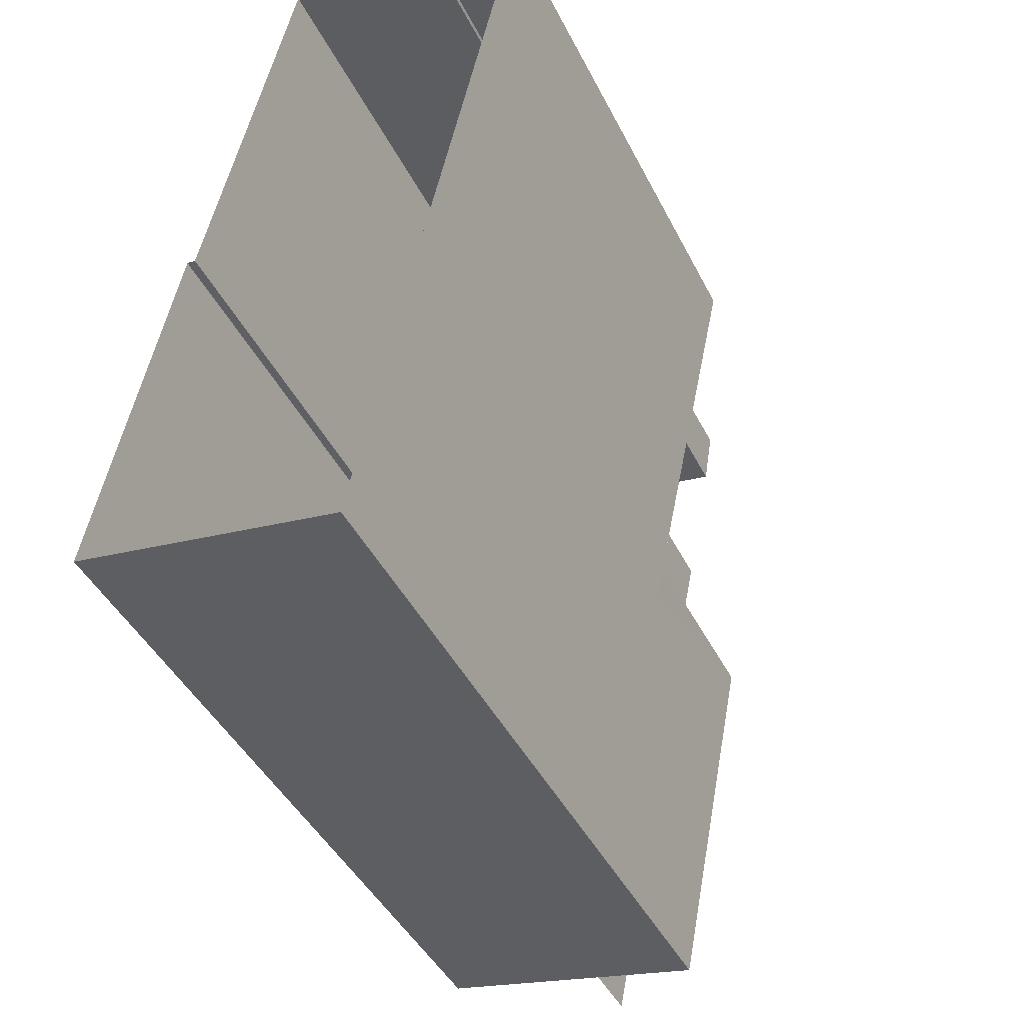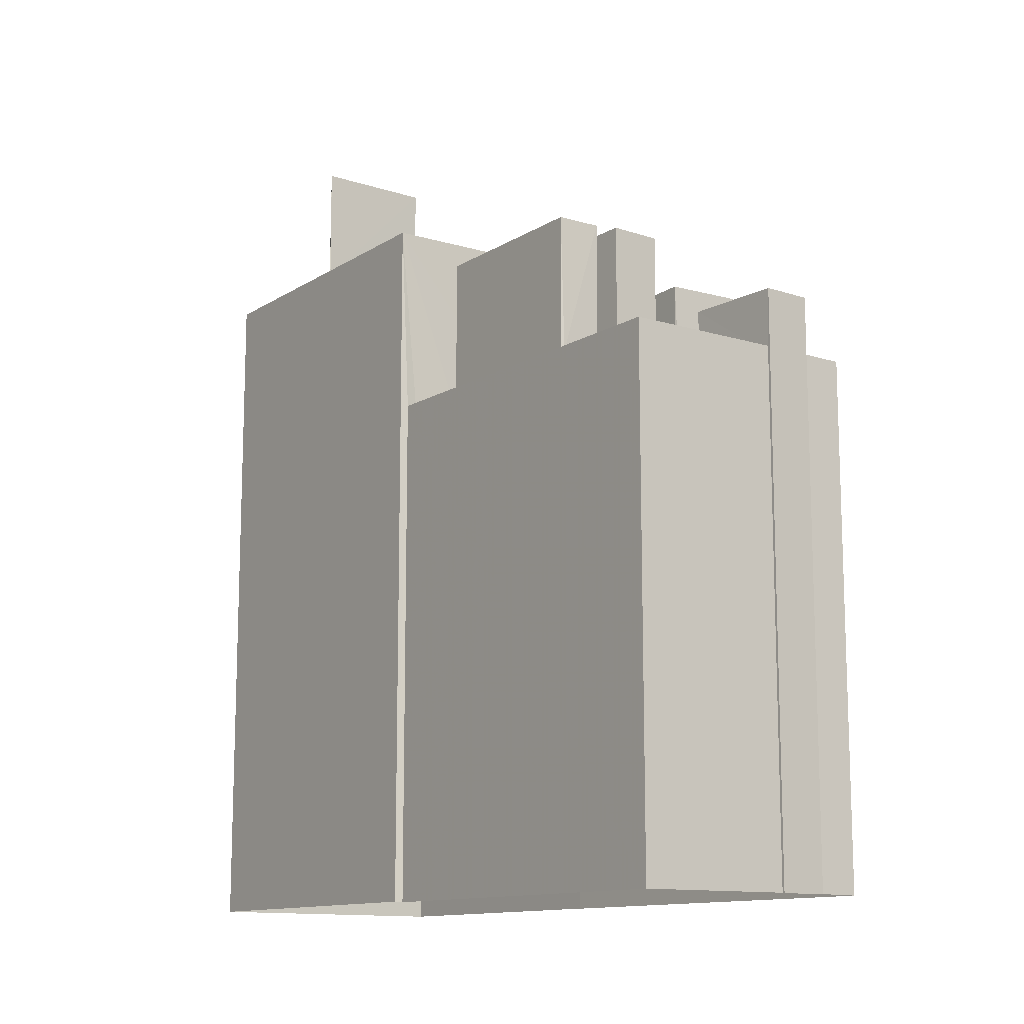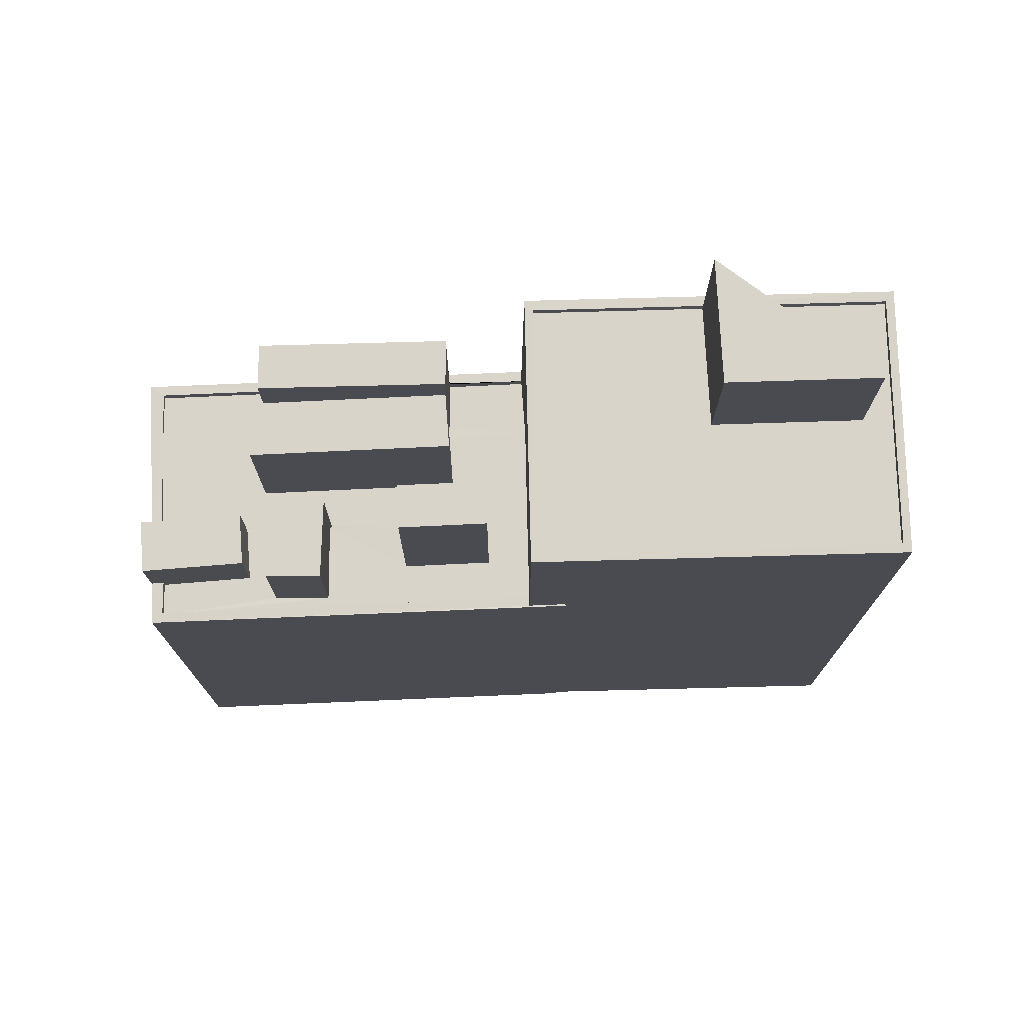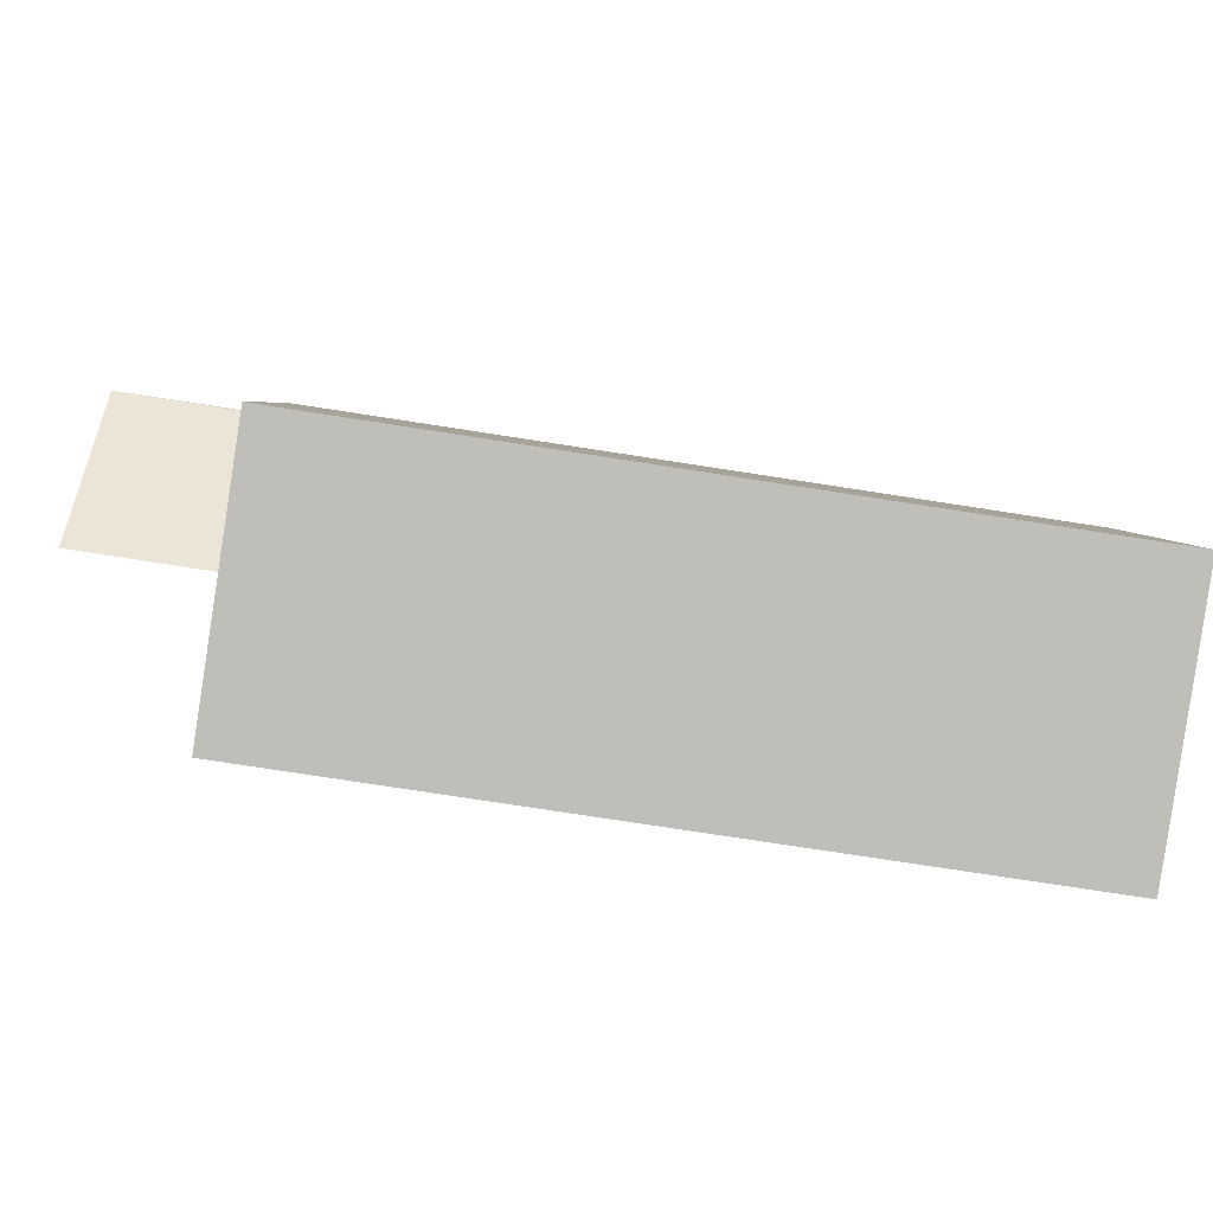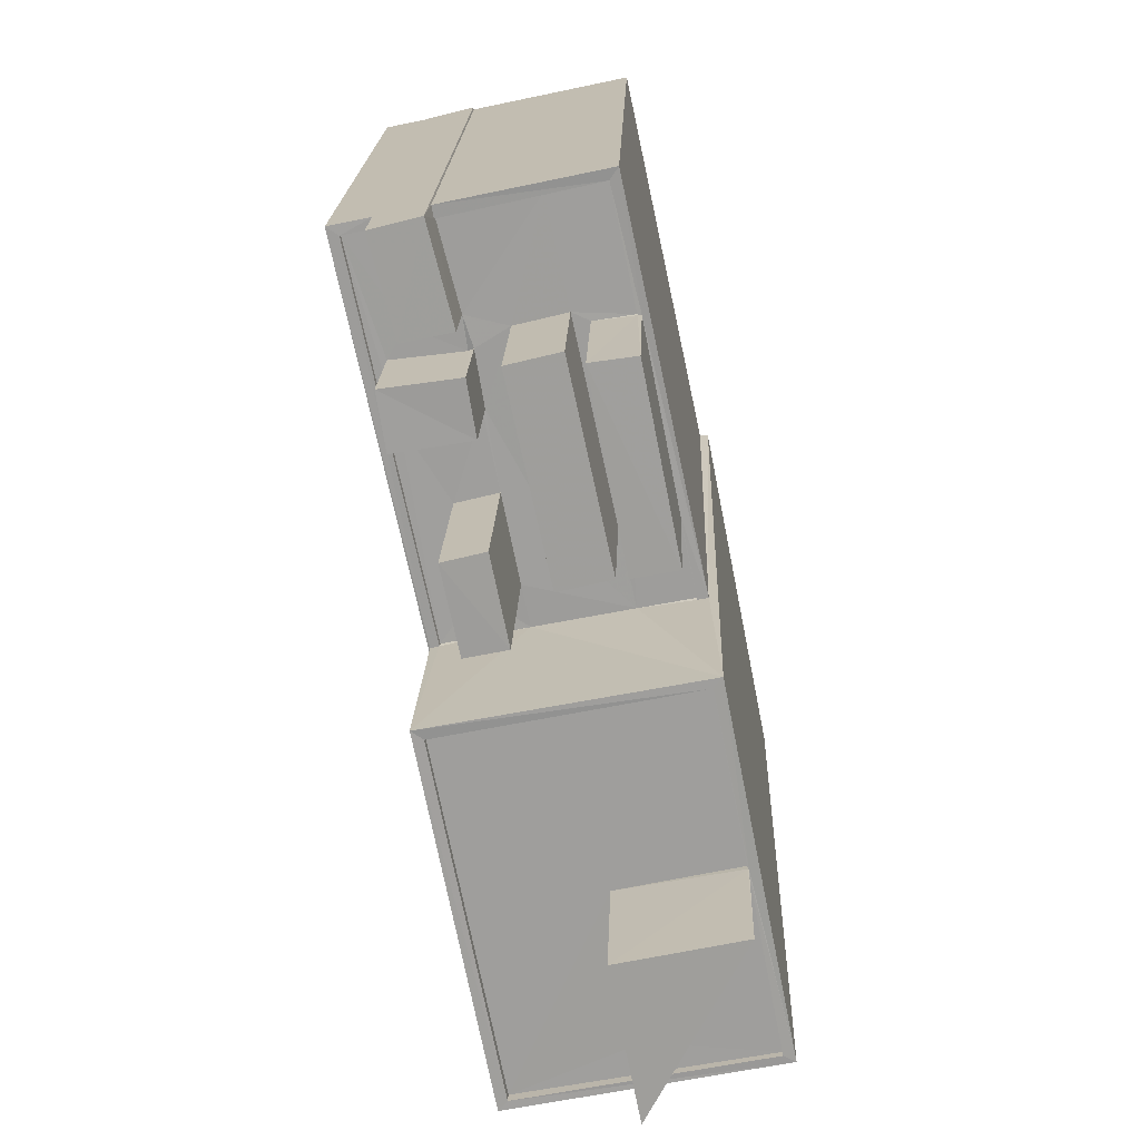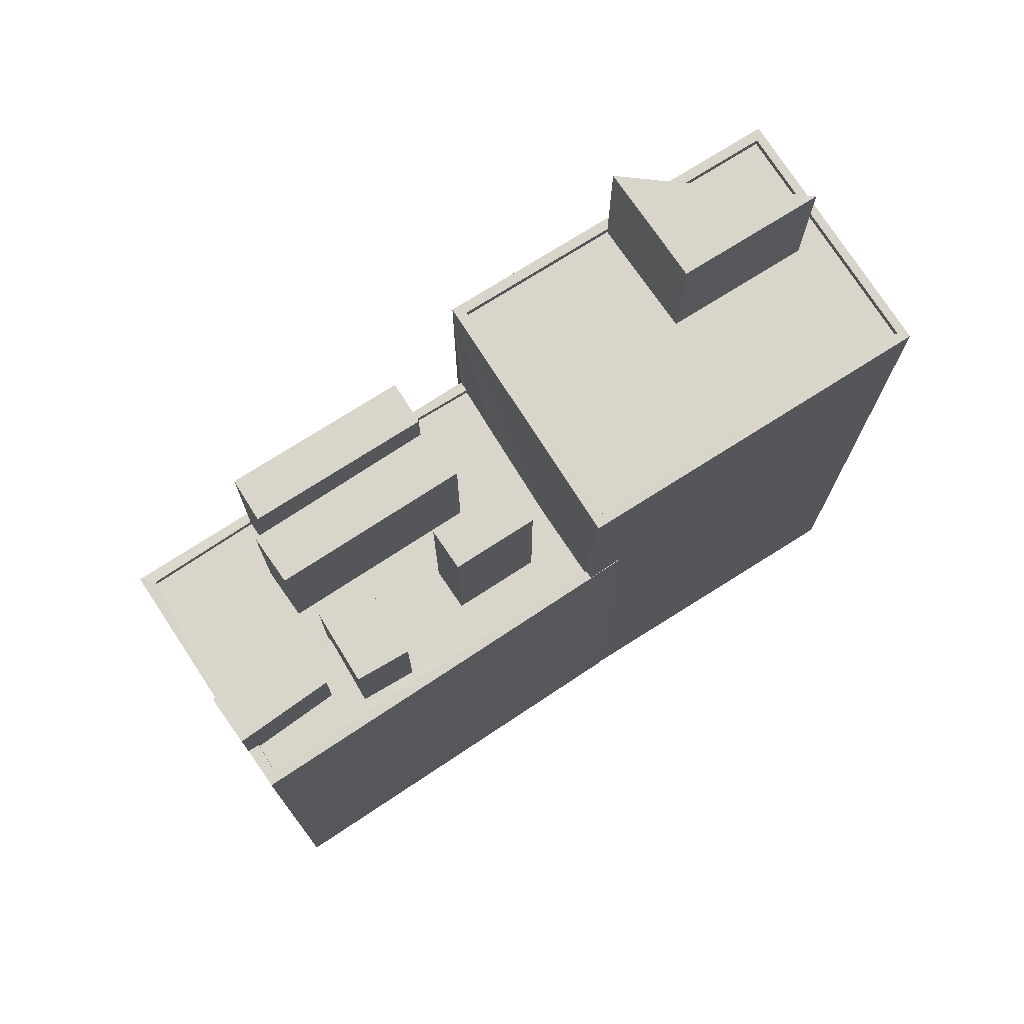
<metadata>
{"format":"obj","ext":"obj","renderer":"f3d","projection":"perspective","resolution":1024,"background":"white","views":[{"elev":-44.2,"azim":-154.5,"up":"+Y"},{"elev":-12.4,"azim":156.2,"up":"+Z"},{"elev":75.4,"azim":-80.4,"up":"+Z"},{"elev":-74.7,"azim":81.2,"up":"+Y"},{"elev":18.9,"azim":1.9,"up":"+Y"},{"elev":74.4,"azim":-111.2,"up":"+Z"}]}
</metadata>
<code>
v 1.237e+05 7.848e+05 21.08
v 1.237e+05 7.848e+05 21.08
v 1.237e+05 7.848e+05 21.08
v 1.237e+05 7.848e+05 21.08
v 1.237e+05 7.848e+05 21.08
v 1.237e+05 7.848e+05 21.08
v 1.237e+05 7.848e+05 21.08
v 1.237e+05 7.848e+05 21.08
v 1.237e+05 7.848e+05 21.08
v 1.237e+05 7.848e+05 21.08
v 1.237e+05 7.848e+05 21.08
v 1.237e+05 7.848e+05 21.08
v 1.237e+05 7.848e+05 45.99
v 1.237e+05 7.848e+05 45.99
v 1.237e+05 7.848e+05 45.99
v 1.237e+05 7.848e+05 42.12
v 1.237e+05 7.848e+05 42.12
v 1.237e+05 7.848e+05 42.12
v 1.237e+05 7.848e+05 42.12
v 1.237e+05 7.848e+05 42.12
v 1.237e+05 7.848e+05 42.12
v 1.237e+05 7.848e+05 42.12
v 1.237e+05 7.848e+05 42.12
v 1.237e+05 7.848e+05 42.37
v 1.237e+05 7.848e+05 42.37
v 1.237e+05 7.848e+05 42.37
v 1.237e+05 7.848e+05 42.37
v 1.237e+05 7.848e+05 42.37
v 1.237e+05 7.848e+05 42.37
v 1.237e+05 7.848e+05 42.37
v 1.237e+05 7.848e+05 42.37
v 1.237e+05 7.848e+05 42.37
v 1.237e+05 7.848e+05 42.37
v 1.237e+05 7.848e+05 42.37
v 1.237e+05 7.848e+05 40.67
v 1.237e+05 7.848e+05 40.67
v 1.237e+05 7.848e+05 40.67
v 1.237e+05 7.848e+05 40.67
v 1.237e+05 7.848e+05 36.35
v 1.237e+05 7.848e+05 36.35
v 1.237e+05 7.848e+05 36.35
v 1.237e+05 7.848e+05 36.35
v 1.237e+05 7.848e+05 36.35
v 1.237e+05 7.848e+05 36.35
v 1.237e+05 7.848e+05 36.35
v 1.237e+05 7.848e+05 36.35
v 1.237e+05 7.848e+05 36.35
v 1.237e+05 7.848e+05 36.35
v 1.237e+05 7.848e+05 36.35
v 1.237e+05 7.848e+05 36.35
v 1.237e+05 7.848e+05 36.35
v 1.237e+05 7.848e+05 36.35
v 1.237e+05 7.848e+05 36.35
v 1.237e+05 7.848e+05 36.35
v 1.237e+05 7.848e+05 36.35
v 1.237e+05 7.848e+05 36.35
v 1.237e+05 7.848e+05 36.35
v 1.237e+05 7.848e+05 36.35
v 1.237e+05 7.848e+05 36.35
v 1.237e+05 7.848e+05 36.35
v 1.237e+05 7.848e+05 36.35
v 1.237e+05 7.848e+05 36.35
v 1.237e+05 7.848e+05 36.35
v 1.237e+05 7.848e+05 36.35
v 1.237e+05 7.848e+05 36.35
v 1.237e+05 7.848e+05 36.35
v 1.237e+05 7.848e+05 36.35
v 1.237e+05 7.848e+05 36.35
v 1.237e+05 7.848e+05 36.6
v 1.237e+05 7.848e+05 36.6
v 1.237e+05 7.848e+05 36.6
v 1.237e+05 7.848e+05 36.6
v 1.237e+05 7.848e+05 36.6
v 1.237e+05 7.848e+05 36.6
v 1.237e+05 7.848e+05 36.6
v 1.237e+05 7.848e+05 36.6
v 1.237e+05 7.848e+05 36.6
v 1.237e+05 7.848e+05 36.6
v 1.237e+05 7.848e+05 36.6
v 1.237e+05 7.848e+05 36.6
v 1.237e+05 7.848e+05 36.6
v 1.237e+05 7.848e+05 36.6
v 1.237e+05 7.848e+05 36.6
v 1.237e+05 7.848e+05 36.6
v 1.237e+05 7.848e+05 36.6
v 1.237e+05 7.848e+05 36.6
v 1.237e+05 7.848e+05 40.61
v 1.237e+05 7.848e+05 40.61
v 1.237e+05 7.848e+05 40.61
v 1.237e+05 7.848e+05 40.61
v 1.237e+05 7.848e+05 38.34
v 1.237e+05 7.848e+05 38.34
v 1.237e+05 7.848e+05 38.34
v 1.237e+05 7.848e+05 38.34
v 1.237e+05 7.848e+05 39.38
v 1.237e+05 7.848e+05 39.38
v 1.237e+05 7.848e+05 39.38
v 1.237e+05 7.848e+05 39.38
v 1.237e+05 7.848e+05 41.18
v 1.237e+05 7.848e+05 41.18
v 1.237e+05 7.848e+05 41.18
v 1.237e+05 7.848e+05 41.18
f 1 2 3
f 1 4 5
f 6 7 3
f 5 4 8
f 7 9 10
f 10 11 4
f 10 12 11
f 3 10 1
f 4 1 10
f 3 7 10
f 13 14 15
f 16 17 18
f 17 19 18
f 16 18 20
f 21 22 23
f 19 22 21
f 18 19 21
f 24 25 26
f 27 28 29
f 25 27 29
f 29 28 30
f 26 25 31
f 29 31 25
f 30 28 32
f 33 26 34
f 26 33 24
f 28 24 33
f 32 28 33
f 35 36 37
f 35 38 36
f 39 40 41
f 41 40 42
f 43 44 45
f 43 45 46
f 47 44 43
f 48 40 47
f 48 47 43
f 48 42 40
f 49 40 39
f 39 50 51
f 47 52 44
f 53 54 44
f 52 49 55
f 52 56 53
f 57 56 55
f 58 59 51
f 60 58 51
f 59 55 49
f 51 49 39
f 44 52 53
f 52 55 56
f 51 59 49
f 61 62 57
f 62 56 57
f 58 60 63
f 64 58 63
f 65 61 64
f 54 53 66
f 67 54 66
f 65 63 68
f 67 61 65
f 67 66 62
f 67 62 61
f 65 64 63
f 69 70 71
f 72 73 74
f 70 75 71
f 74 73 76
f 77 75 76
f 73 78 77
f 71 75 77
f 73 77 76
f 79 80 81
f 82 83 79
f 82 79 84
f 81 85 86
f 81 86 84
f 79 81 84
f 87 88 89
f 90 87 89
f 91 92 93
f 94 91 93
f 95 96 97
f 98 95 97
f 99 100 101
f 102 99 101
f 18 15 14
f 18 21 15
f 20 18 34
f 33 34 13
f 13 34 14
f 34 18 14
f 21 32 15
f 15 32 13
f 21 23 32
f 13 32 33
f 30 22 19
f 29 30 19
f 29 19 17
f 31 29 17
f 31 17 16
f 26 31 16
f 23 22 30
f 32 23 30
f 34 26 16
f 20 34 16
f 10 9 83
f 9 27 83
f 83 25 79
f 83 27 25
f 79 25 80
f 25 24 54
f 75 6 3
f 75 24 6
f 67 80 54
f 54 24 44
f 44 70 45
f 70 24 75
f 80 25 54
f 44 24 70
f 28 7 6
f 24 28 6
f 27 9 7
f 28 27 7
f 43 69 37
f 37 69 35
f 43 46 69
f 35 69 71
f 37 36 48
f 43 37 48
f 42 48 78
f 77 78 38
f 38 78 36
f 78 48 36
f 35 77 38
f 35 71 77
f 74 76 2
f 1 74 2
f 75 2 76
f 75 3 2
f 4 11 84
f 86 4 84
f 83 82 12
f 10 83 12
f 82 84 11
f 12 82 11
f 41 73 39
f 73 72 39
f 72 50 39
f 68 81 65
f 68 85 81
f 78 73 41
f 42 78 41
f 45 69 46
f 45 70 69
f 67 65 81
f 80 67 81
f 47 89 52
f 47 90 89
f 89 88 49
f 52 89 49
f 88 87 40
f 49 88 40
f 40 90 47
f 40 87 90
f 68 63 85
f 4 86 8
f 63 93 85
f 8 86 92
f 85 93 92
f 86 85 92
f 92 5 8
f 92 91 5
f 72 94 51
f 94 72 91
f 91 74 5
f 51 50 72
f 5 74 1
f 72 74 91
f 63 60 93
f 60 51 94
f 60 94 93
f 59 97 55
f 59 98 97
f 61 57 96
f 57 55 97
f 57 97 96
f 96 95 64
f 61 96 64
f 59 58 98
f 58 64 95
f 98 58 95
f 53 101 100
f 66 53 100
f 62 66 100
f 99 62 100
f 56 62 99
f 102 56 99
f 101 56 102
f 101 53 56

</code>
